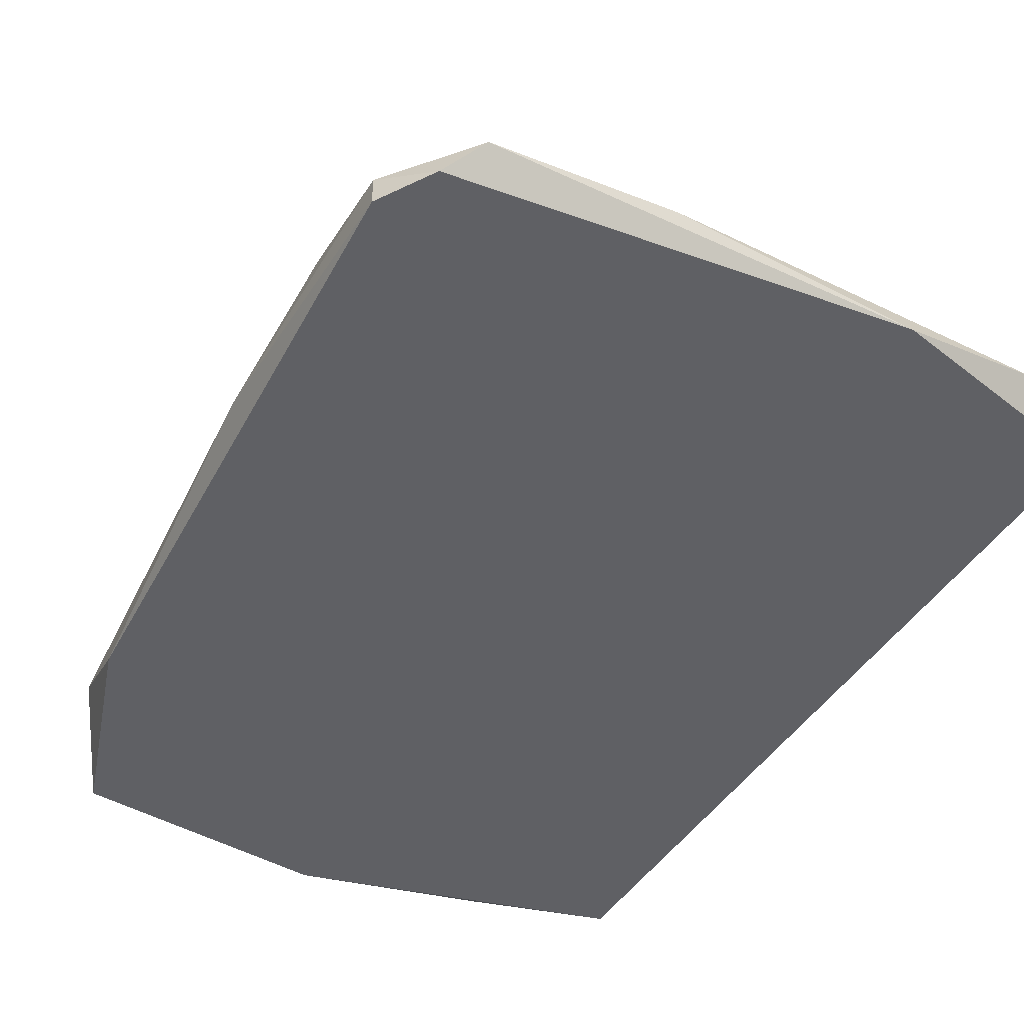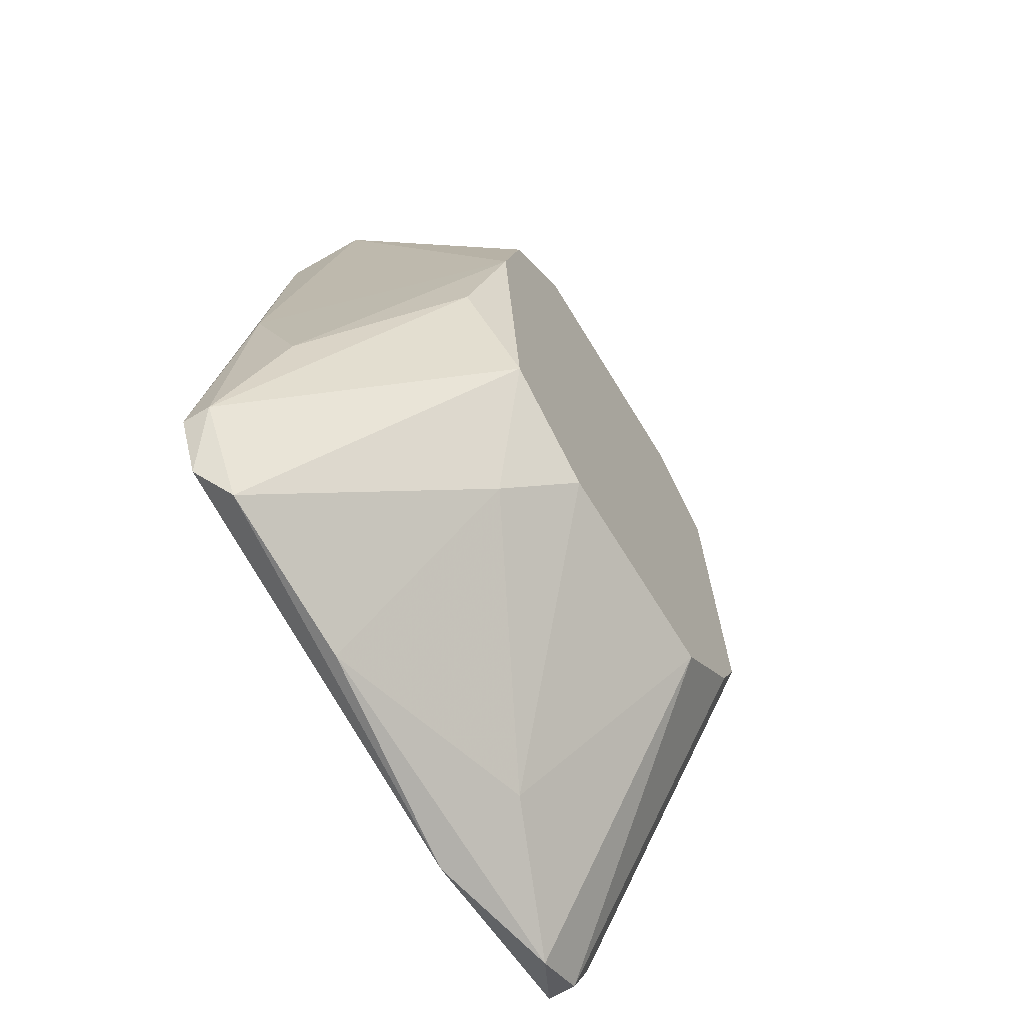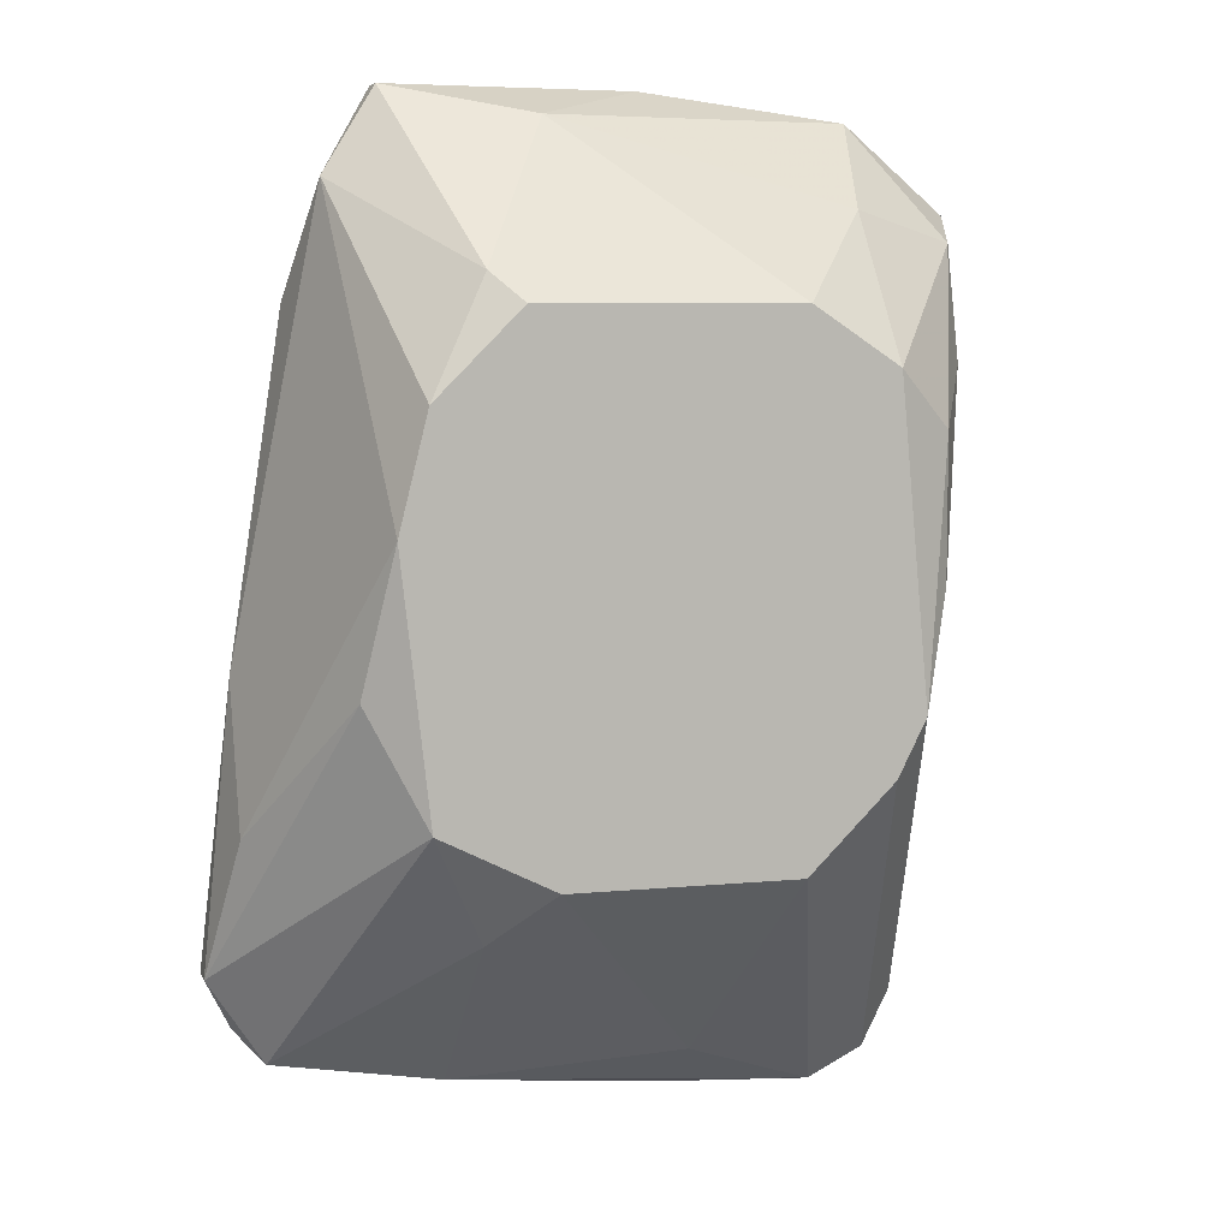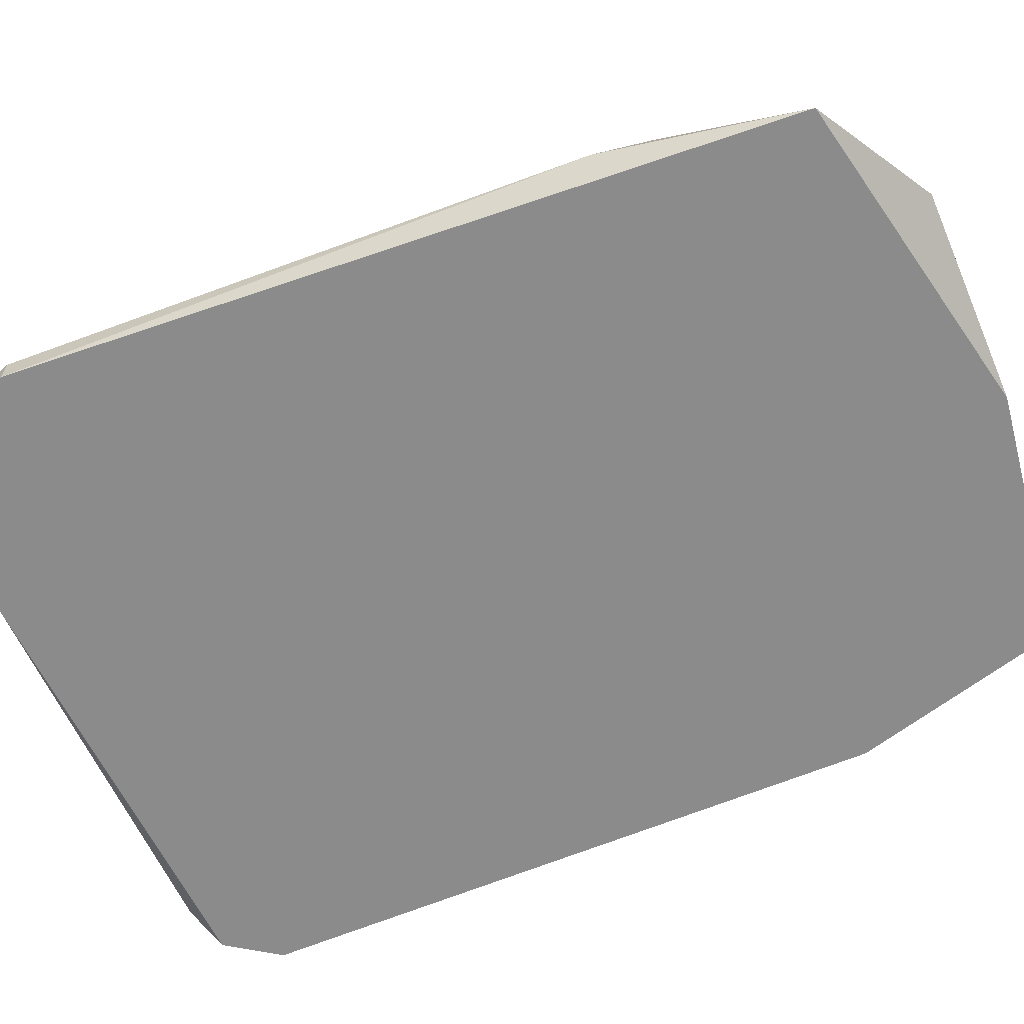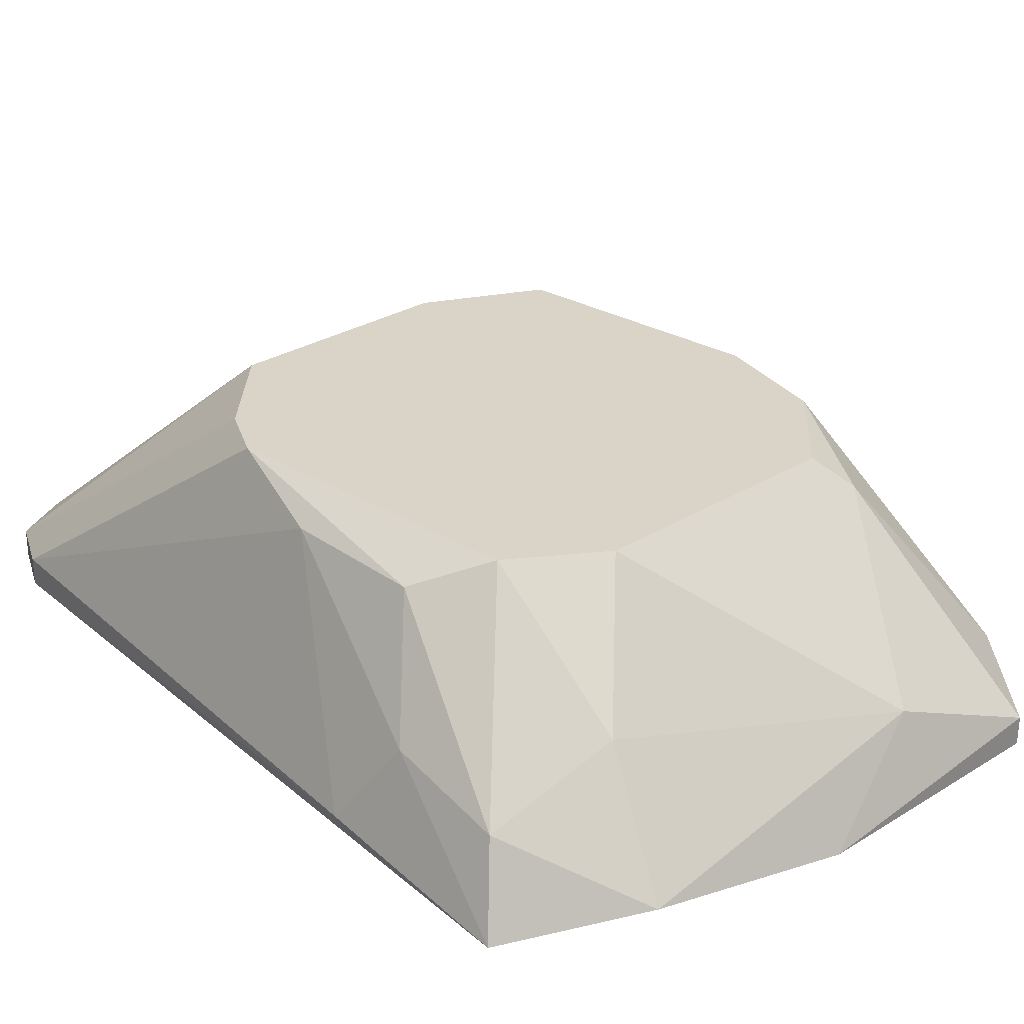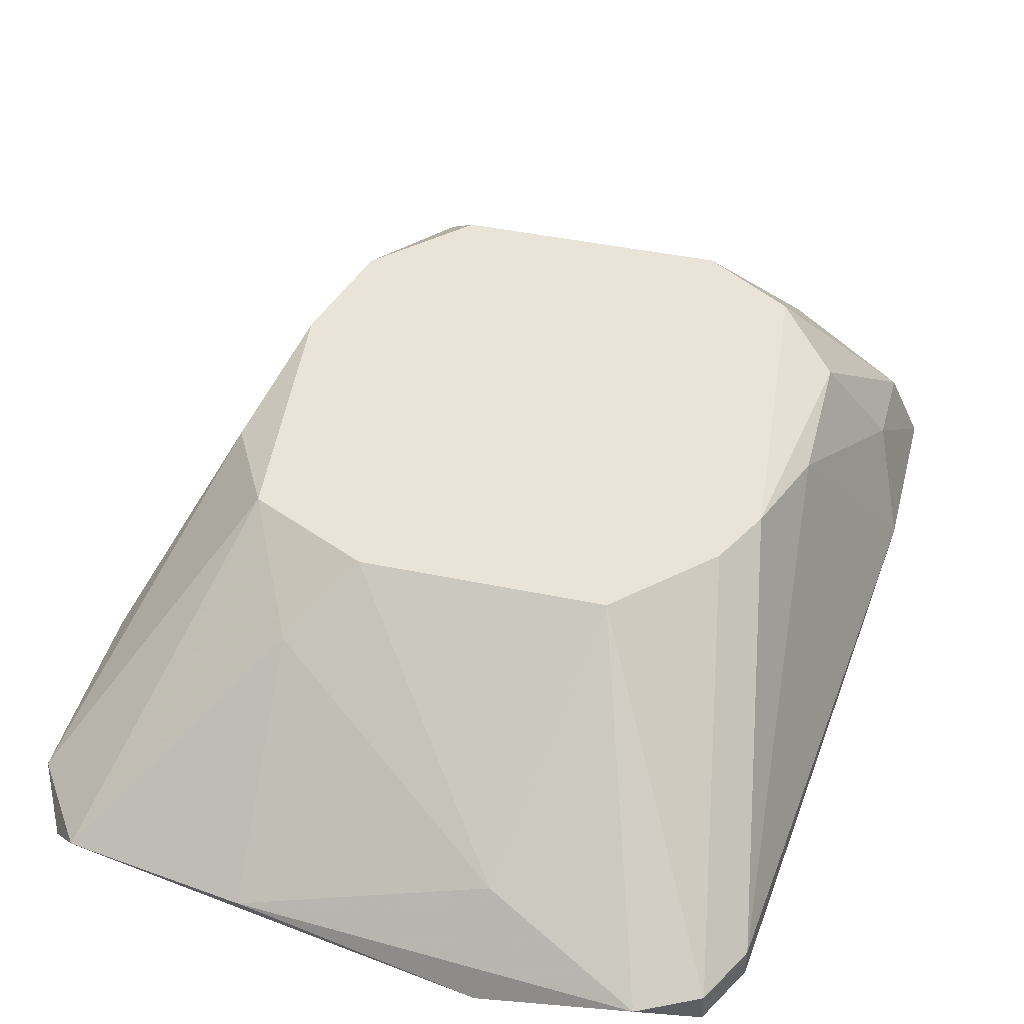
<metadata>
{"format":"obj","ext":"obj","renderer":"f3d","projection":"perspective","resolution":1024,"background":"white","views":[{"elev":-44.5,"azim":-34.2,"up":"+Z"},{"elev":-64.8,"azim":-59.1,"up":"+Y"},{"elev":6.8,"azim":-15.9,"up":"+Y"},{"elev":-63.8,"azim":104.9,"up":"+Z"},{"elev":28.5,"azim":137.2,"up":"+Z"},{"elev":43.4,"azim":13.9,"up":"+Z"}]}
</metadata>
<code>
v -0.01484 -0.003417 0.005933
v -0.01484 -0.00934 0.0083
v -0.01484 -0.01763 0.004748
v -0.003 0.01789 0.0083
v -0.0101 0.002497 0.0154
v -0.005368 0.01078 0.0154
v -0.01247 0.01078 0.004748
v 0.005282 0.01078 0.0154
v 0.005282 -0.01052 0.0154
v 0.002914 -0.02118 0.004748
v 0.002914 -0.01881 0.0083
v 0.0112 0.006047 0.01422
v 0.0112 0.000129 0.01422
v 0.0112 -0.01999 0.005933
v 0.0112 -0.01999 0.004748
v 0.01357 0.01315 0.0083
v 0.01357 0.008416 0.009484
v -0.006552 0.01197 0.01422
v -0.006552 -0.01289 0.01303
v -0.006552 -0.01999 0.005933
v -0.01366 -0.01881 0.005933
v -0.00892 0.007234 0.0154
v -0.00892 0.01907 0.005933
v -0.00892 0.01907 0.004748
v -0.00892 -0.008154 0.0154
v -0.004184 -0.01052 0.0154
v -0.01129 -0.003417 0.01422
v -0.01129 0.01552 0.007116
v 0.01475 0.006047 0.005933
v 0.01475 0.01434 0.004748
v 0.008834 -0.02118 0.005933
v 0.008834 0.008416 0.0154
v 0.008834 -0.006972 0.0154
v 0.008834 0.01434 0.01067
v 0.00173 0.01907 0.004748
v -0.01602 -0.01526 0.005933
v -0.01602 -0.01526 0.004748
v 0.01002 0.01789 0.005933
v 0.01002 -0.004603 0.0154
v 0.01239 -0.01763 0.005933
v 0.01239 -0.01763 0.004748
f 12 13 17
f 3 37 15
f 15 37 24
f 25 32 22
f 32 25 33
f 15 24 30
f 33 25 9
f 22 32 6
f 16 30 38
f 6 32 8
f 4 6 8
f 9 25 26
f 11 9 26
f 13 40 29
f 9 11 31
f 25 22 5
f 22 28 5
f 24 37 7
f 28 24 7
f 24 28 23
f 3 15 10
f 21 3 10
f 15 31 10
f 37 3 36
f 3 21 36
f 21 25 36
f 25 5 27
f 5 2 27
f 36 25 27
f 2 36 27
f 30 24 35
f 38 30 35
f 4 38 35
f 24 23 35
f 23 4 35
f 33 9 14
f 15 40 14
f 40 33 14
f 31 15 14
f 9 31 14
f 5 28 1
f 2 5 1
f 7 37 1
f 28 7 1
f 37 36 1
f 36 2 1
f 16 32 12
f 32 33 39
f 33 40 39
f 40 13 39
f 12 32 39
f 13 12 39
f 32 16 34
f 16 38 34
f 38 4 34
f 8 32 34
f 4 8 34
f 15 30 41
f 40 15 41
f 30 29 41
f 29 40 41
f 28 22 18
f 22 6 18
f 6 4 18
f 23 28 18
f 4 23 18
f 31 11 20
f 21 10 20
f 10 31 20
f 25 21 19
f 26 25 19
f 11 26 19
f 20 11 19
f 21 20 19
f 30 16 17
f 29 30 17
f 13 29 17
f 16 12 17

</code>
